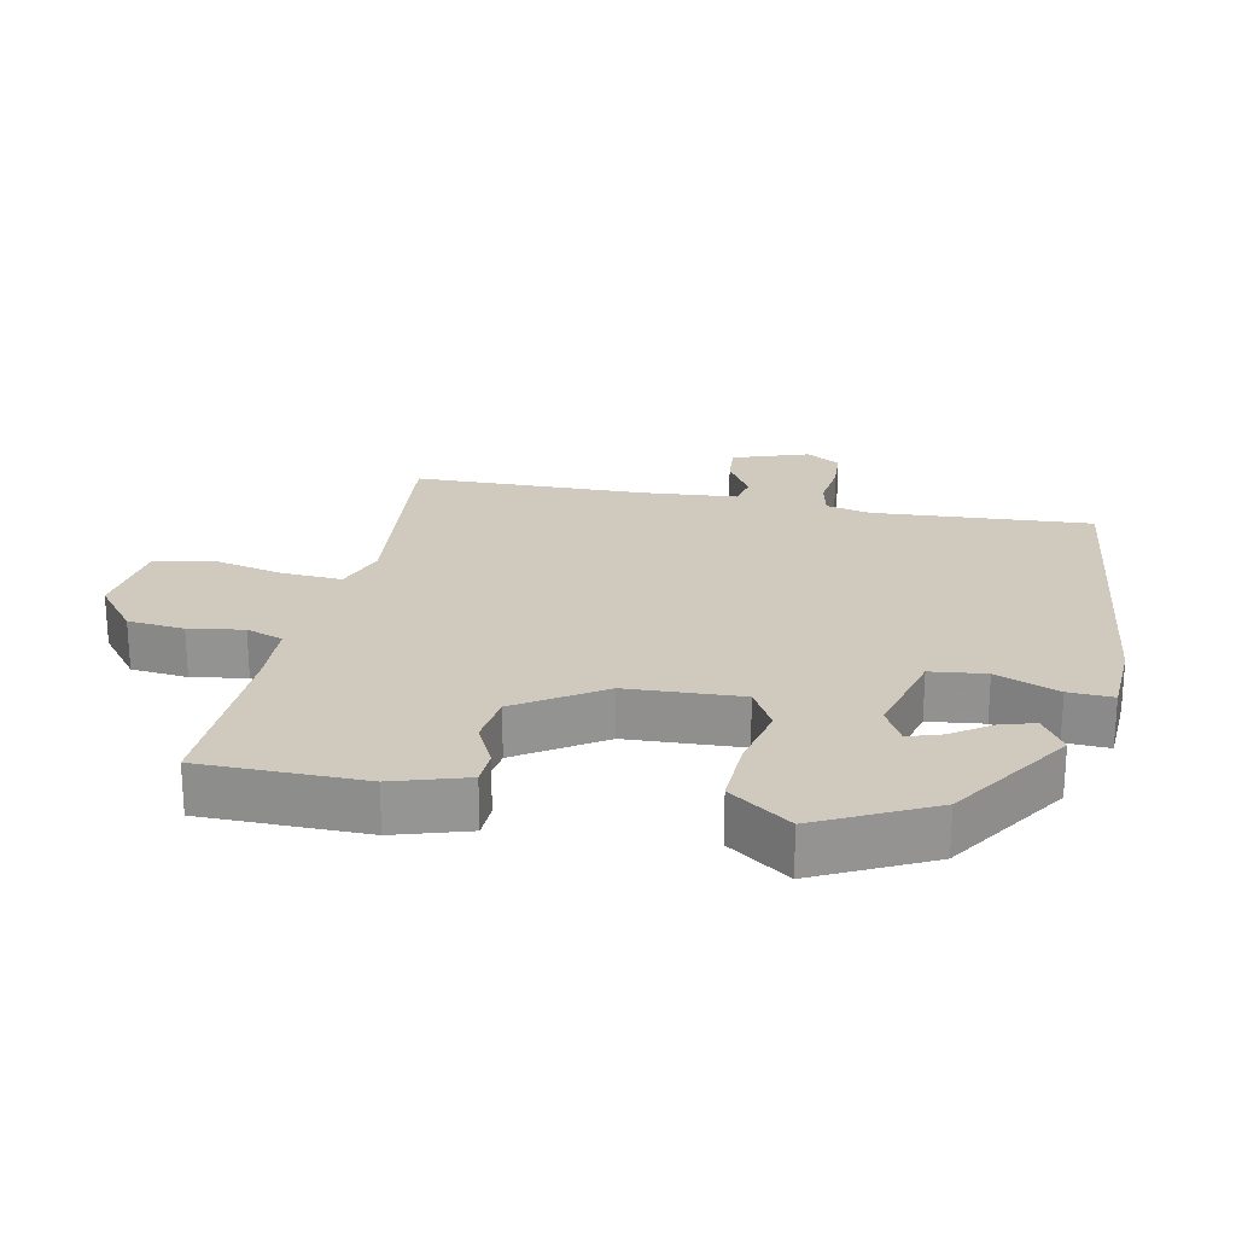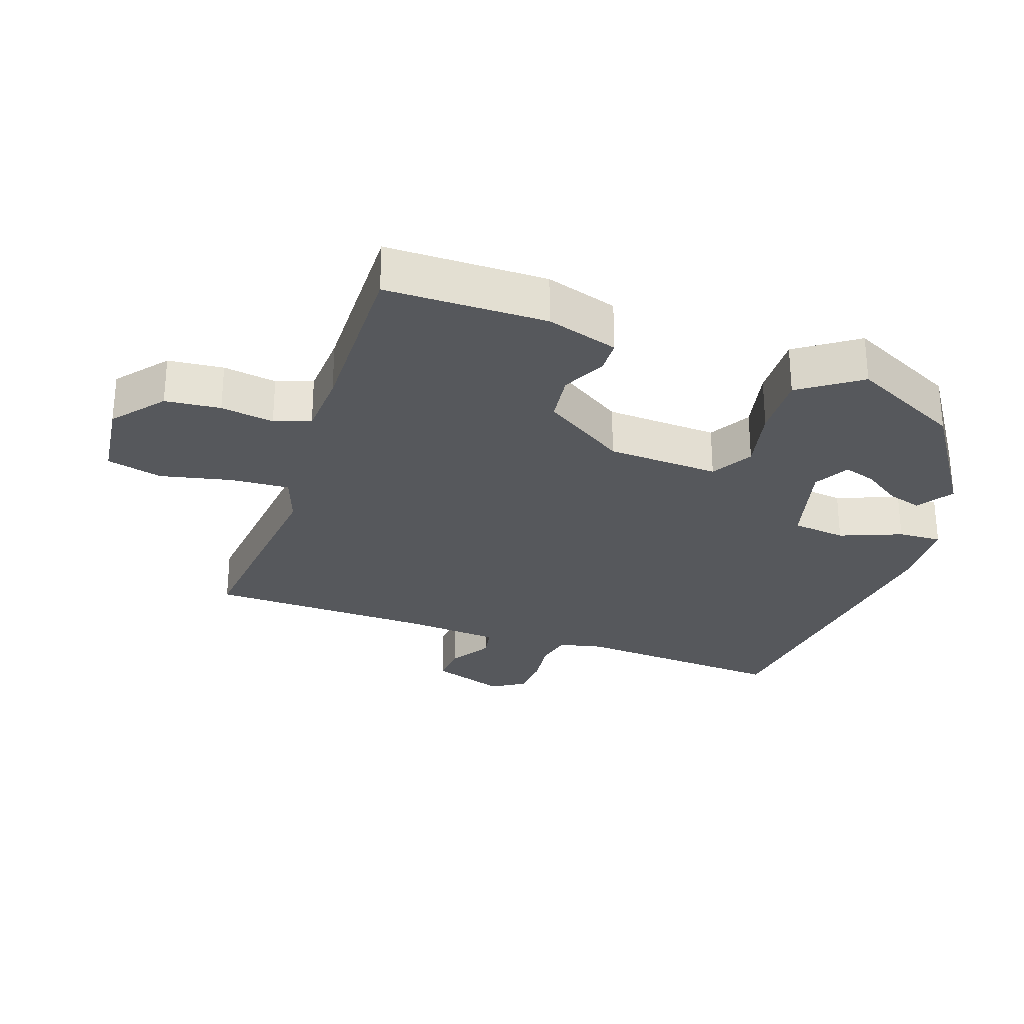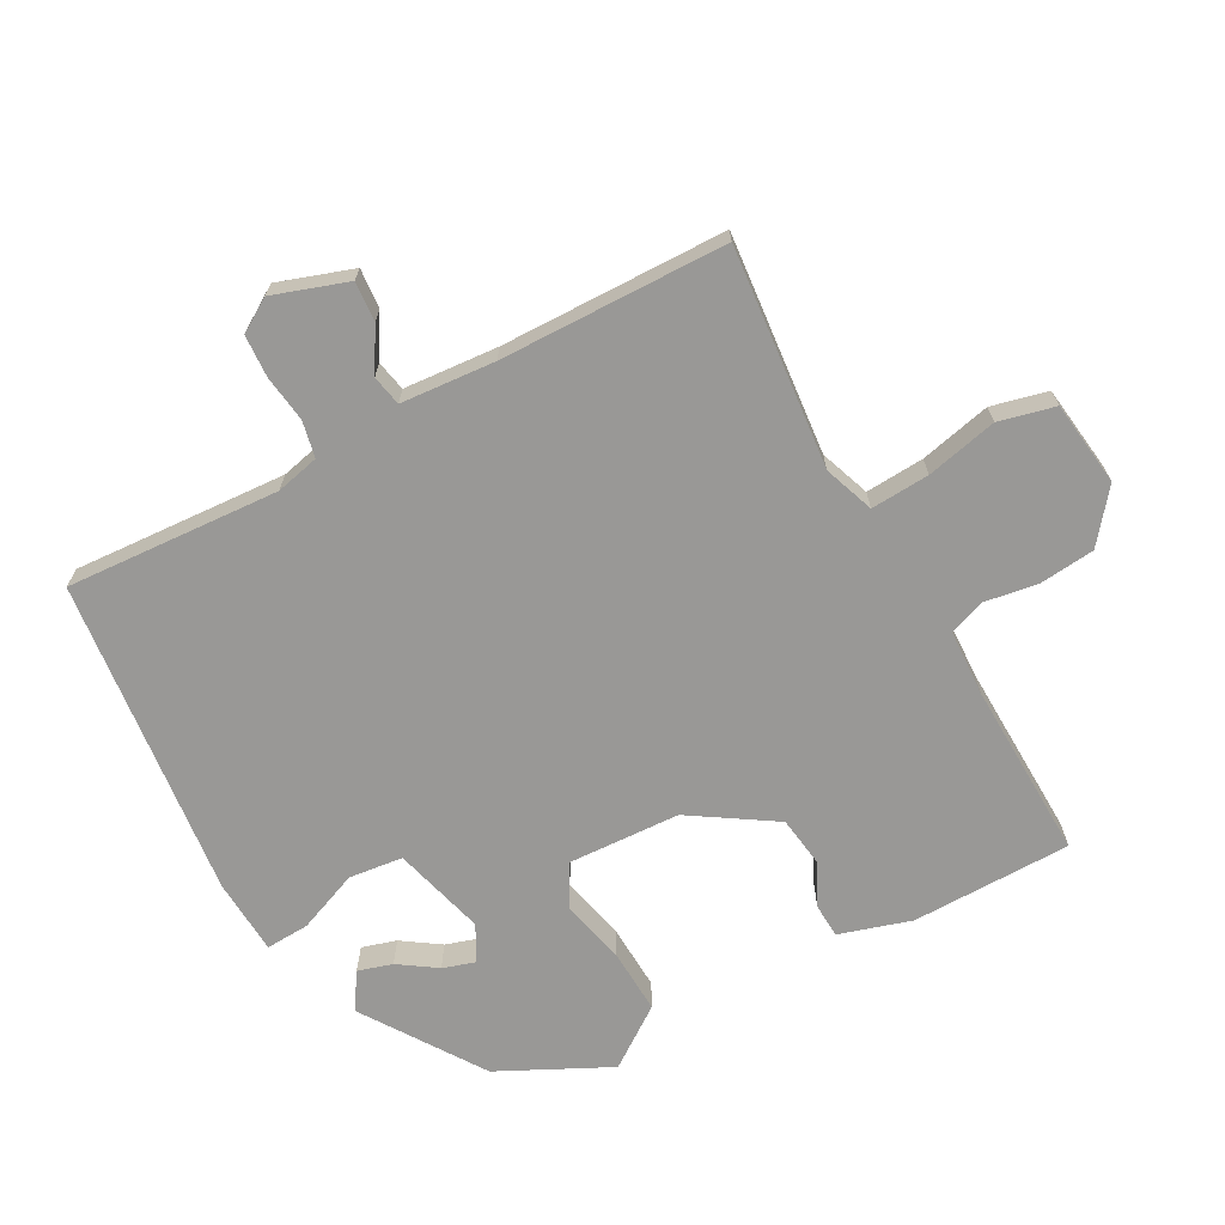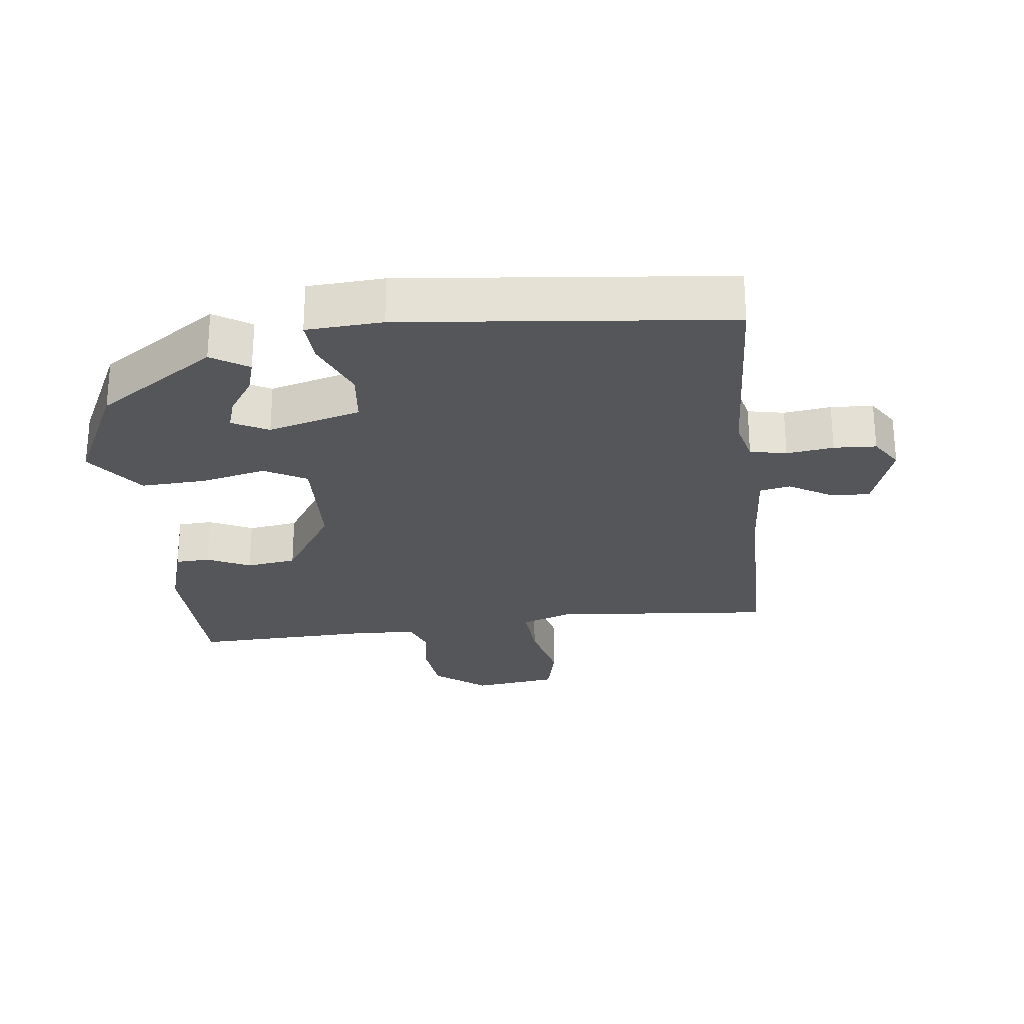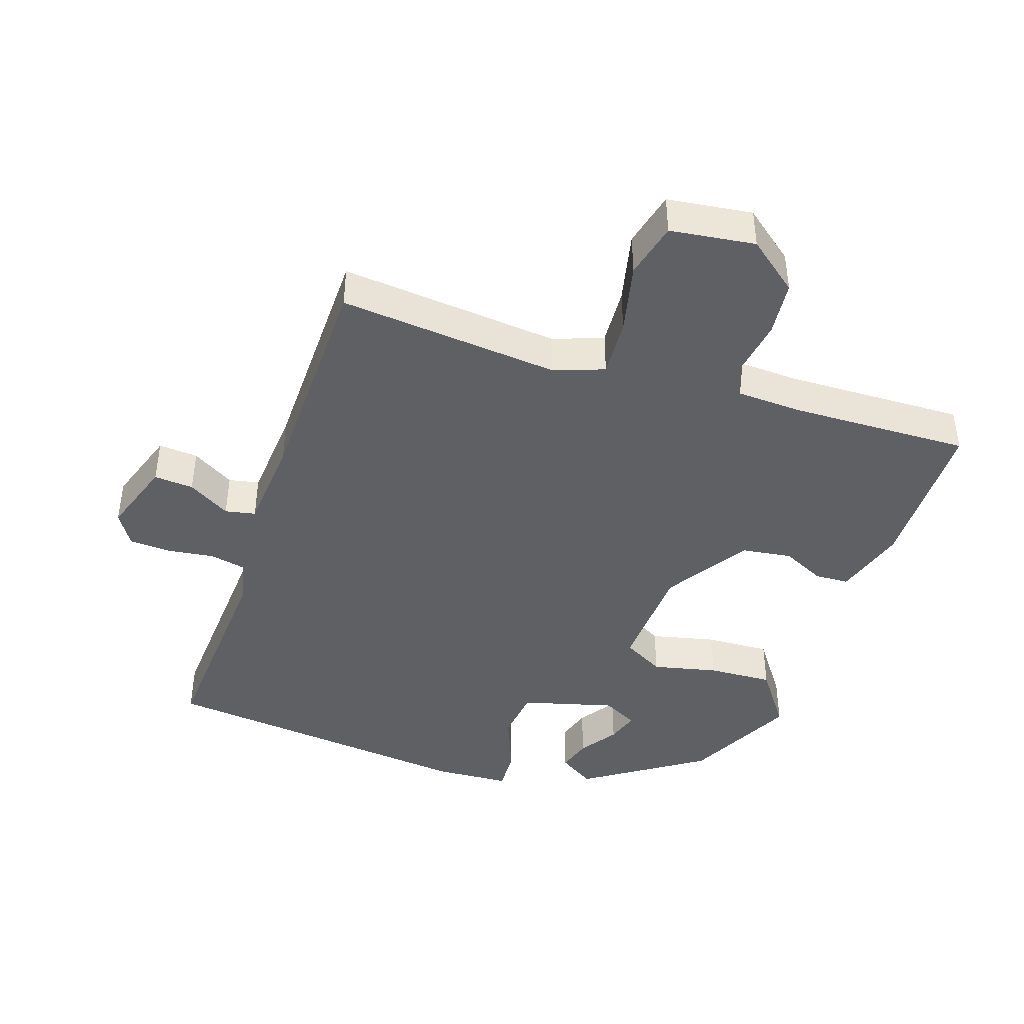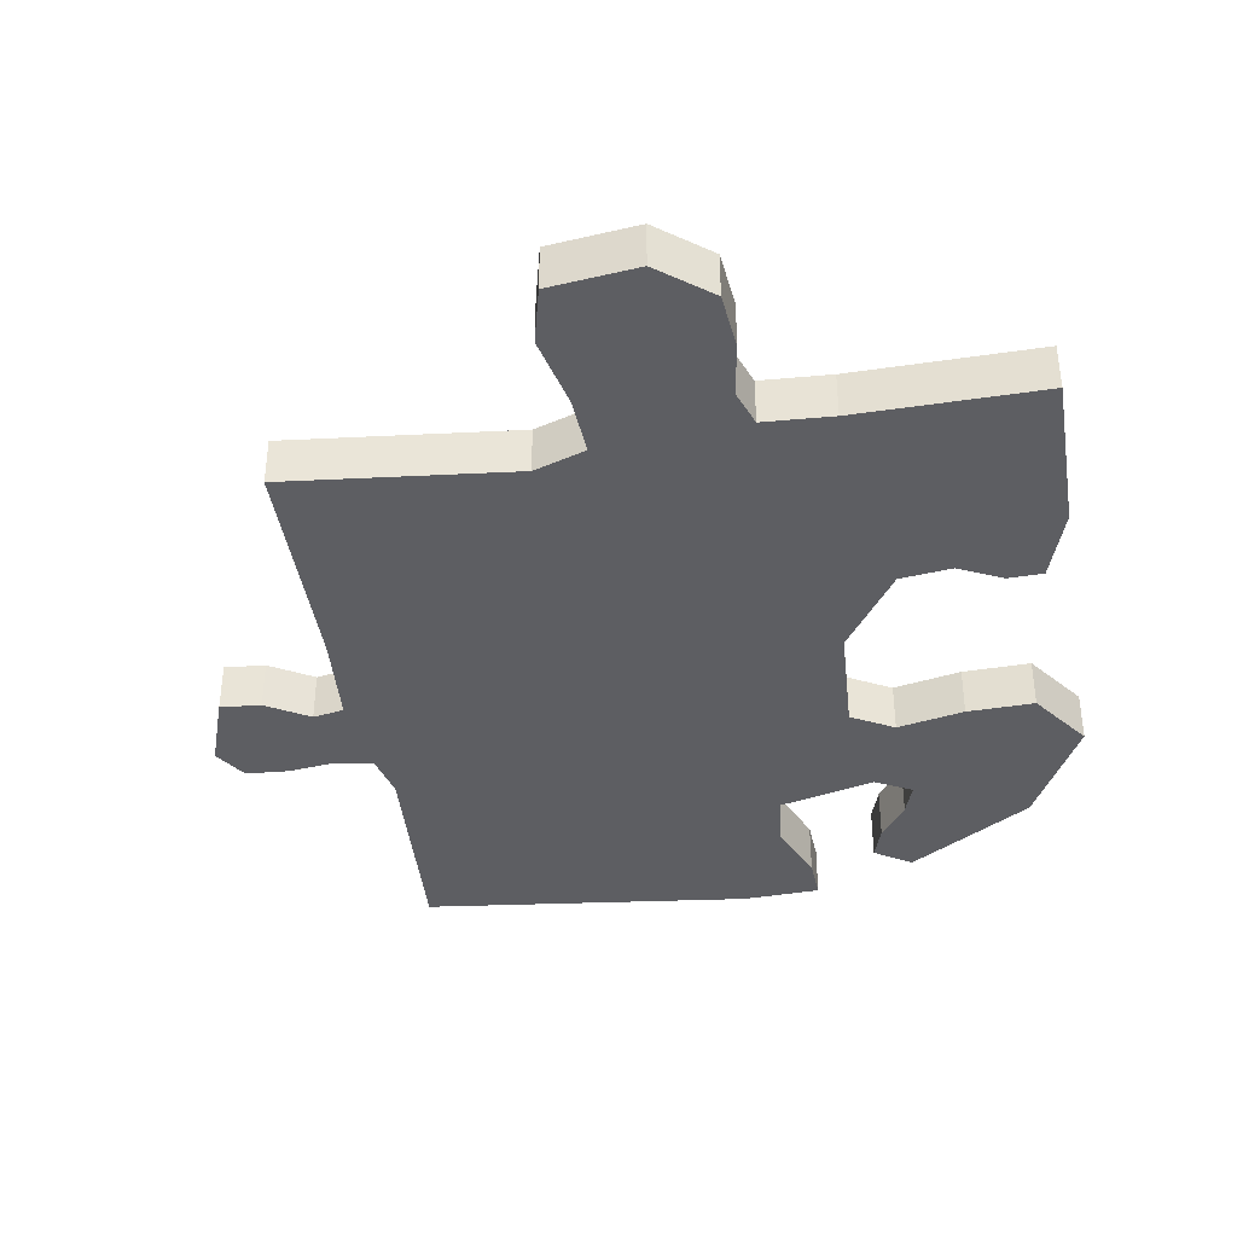
<metadata>
{"format":"obj","ext":"obj","renderer":"f3d","projection":"perspective","resolution":1024,"background":"white","views":[{"elev":23.1,"azim":-78.3,"up":"+Y"},{"elev":-28.0,"azim":-109.1,"up":"+Y"},{"elev":-68.6,"azim":118.9,"up":"+Y"},{"elev":-25.9,"azim":7.4,"up":"+Y"},{"elev":-42.8,"azim":161.9,"up":"+Y"},{"elev":-38.3,"azim":-170.6,"up":"+Y"}]}
</metadata>
<code>
v 0.464 0.07 -0.519
v 0.129 0.07 -0.485
v 0.053 0.07 -0.512
v 0.058 0.07 -0.601
v 0.082 0.07 -0.709
v 0.061 0.07 -0.794
v -0.068 0.07 -0.81
v -0.145 0.07 -0.748
v -0.153 0.07 -0.664
v -0.14 0.07 -0.583
v -0.159 0.07 -0.528
v -0.26 0.07 -0.523
v -0.53 0.07 -0.529
v -0.531 0.07 -0.286
v -0.497 0.07 -0.177
v -0.445 0.07 -0.175
v -0.38 0.07 -0.207
v -0.304 0.07 -0.197
v -0.222 0.07 -0.071
v -0.213 0.07 0.099
v -0.276 0.07 0.135
v -0.375 0.07 0.113
v -0.474 0.07 0.109
v -0.538 0.07 0.2
v -0.454 0.07 0.368
v -0.272 0.07 0.488
v -0.217 0.07 0.452
v -0.233 0.07 0.4
v -0.272 0.07 0.343
v -0.288 0.07 0.294
v -0.234 0.07 0.265
v -0.093 0.07 0.302
v -0.083 0.07 0.384
v -0.12 0.07 0.477
v -0.123 0.07 0.543
v -0.008 0.07 0.549
v 0.479 0.07 0.492
v 0.457 0.07 0.168
v 0.472 0.07 0.102
v 0.527 0.07 0.09
v 0.598 0.07 0.099
v 0.662 0.07 0.095
v 0.693 0.07 0.045
v 0.654 0.07 -0.068
v 0.594 0.07 -0.063
v 0.53 0.07 -0.024
v 0.484 0.07 -0.033
v 0.472 0.07 -0.176
v 0.464 0 -0.519
v 0.129 0 -0.485
v 0.053 0 -0.512
v 0.058 0 -0.601
v 0.082 0 -0.709
v 0.061 0 -0.794
v -0.068 0 -0.81
v -0.145 0 -0.748
v -0.153 0 -0.664
v -0.14 0 -0.583
v -0.159 0 -0.528
v -0.26 0 -0.523
v -0.53 0 -0.529
v -0.531 0 -0.286
v -0.497 0 -0.177
v -0.445 0 -0.175
v -0.38 0 -0.207
v -0.304 0 -0.197
v -0.222 0 -0.071
v -0.213 0 0.099
v -0.276 0 0.135
v -0.375 0 0.113
v -0.474 0 0.109
v -0.538 0 0.2
v -0.454 0 0.368
v -0.272 0 0.488
v -0.217 0 0.452
v -0.233 0 0.4
v -0.272 0 0.343
v -0.288 0 0.294
v -0.234 0 0.265
v -0.093 0 0.302
v -0.083 0 0.384
v -0.12 0 0.477
v -0.123 0 0.543
v -0.008 0 0.549
v 0.479 0 0.492
v 0.457 0 0.168
v 0.472 0 0.102
v 0.527 0 0.09
v 0.598 0 0.099
v 0.662 0 0.095
v 0.693 0 0.045
v 0.654 0 -0.068
v 0.594 0 -0.063
v 0.53 0 -0.024
v 0.484 0 -0.033
v 0.472 0 -0.176
f 44 45 46
f 43 44 46
f 42 43 46
f 41 42 46
f 40 41 46
f 39 40 46 47
f 38 39 47 48
f 36 37 38
f 35 36 38
f 34 35 38
f 33 34 38
f 48 1 2
f 38 48 2
f 33 38 2
f 32 33 2
f 27 28 29
f 26 27 29
f 25 26 29
f 24 25 29
f 23 24 29
f 23 29 30
f 23 30 31
f 22 23 31
f 21 22 31
f 15 16 17
f 14 15 17
f 13 14 17
f 12 13 17
f 11 12 17 18
f 8 9 10
f 7 8 10
f 6 7 10
f 5 6 10
f 4 5 10
f 3 4 10 11
f 11 18 19
f 3 11 19
f 2 3 19
f 20 21 31 32
f 2 19 20 32
f 94 93 92
f 94 92 91
f 94 91 90
f 94 90 89
f 94 89 88
f 95 94 88 87
f 96 95 87 86
f 86 85 84
f 86 84 83
f 86 83 82
f 86 82 81
f 50 49 96
f 50 96 86
f 50 86 81
f 50 81 80
f 77 76 75
f 77 75 74
f 77 74 73
f 77 73 72
f 77 72 71
f 78 77 71
f 79 78 71
f 79 71 70
f 79 70 69
f 65 64 63
f 65 63 62
f 65 62 61
f 65 61 60
f 66 65 60 59
f 58 57 56
f 58 56 55
f 58 55 54
f 58 54 53
f 58 53 52
f 59 58 52 51
f 67 66 59
f 67 59 51
f 67 51 50
f 80 79 69 68
f 80 68 67 50
f 1 49 50 2
f 2 50 51 3
f 3 51 52 4
f 4 52 53 5
f 5 53 54 6
f 6 54 55 7
f 7 55 56 8
f 8 56 57 9
f 9 57 58 10
f 10 58 59 11
f 11 59 60 12
f 12 60 61 13
f 13 61 62 14
f 14 62 63 15
f 15 63 64 16
f 16 64 65 17
f 17 65 66 18
f 18 66 67 19
f 19 67 68 20
f 20 68 69 21
f 21 69 70 22
f 22 70 71 23
f 23 71 72 24
f 24 72 73 25
f 25 73 74 26
f 26 74 75 27
f 27 75 76 28
f 28 76 77 29
f 29 77 78 30
f 30 78 79 31
f 31 79 80 32
f 32 80 81 33
f 33 81 82 34
f 34 82 83 35
f 35 83 84 36
f 36 84 85 37
f 37 85 86 38
f 38 86 87 39
f 39 87 88 40
f 40 88 89 41
f 41 89 90 42
f 42 90 91 43
f 43 91 92 44
f 44 92 93 45
f 45 93 94 46
f 46 94 95 47
f 47 95 96 48
f 48 96 49 1

</code>
